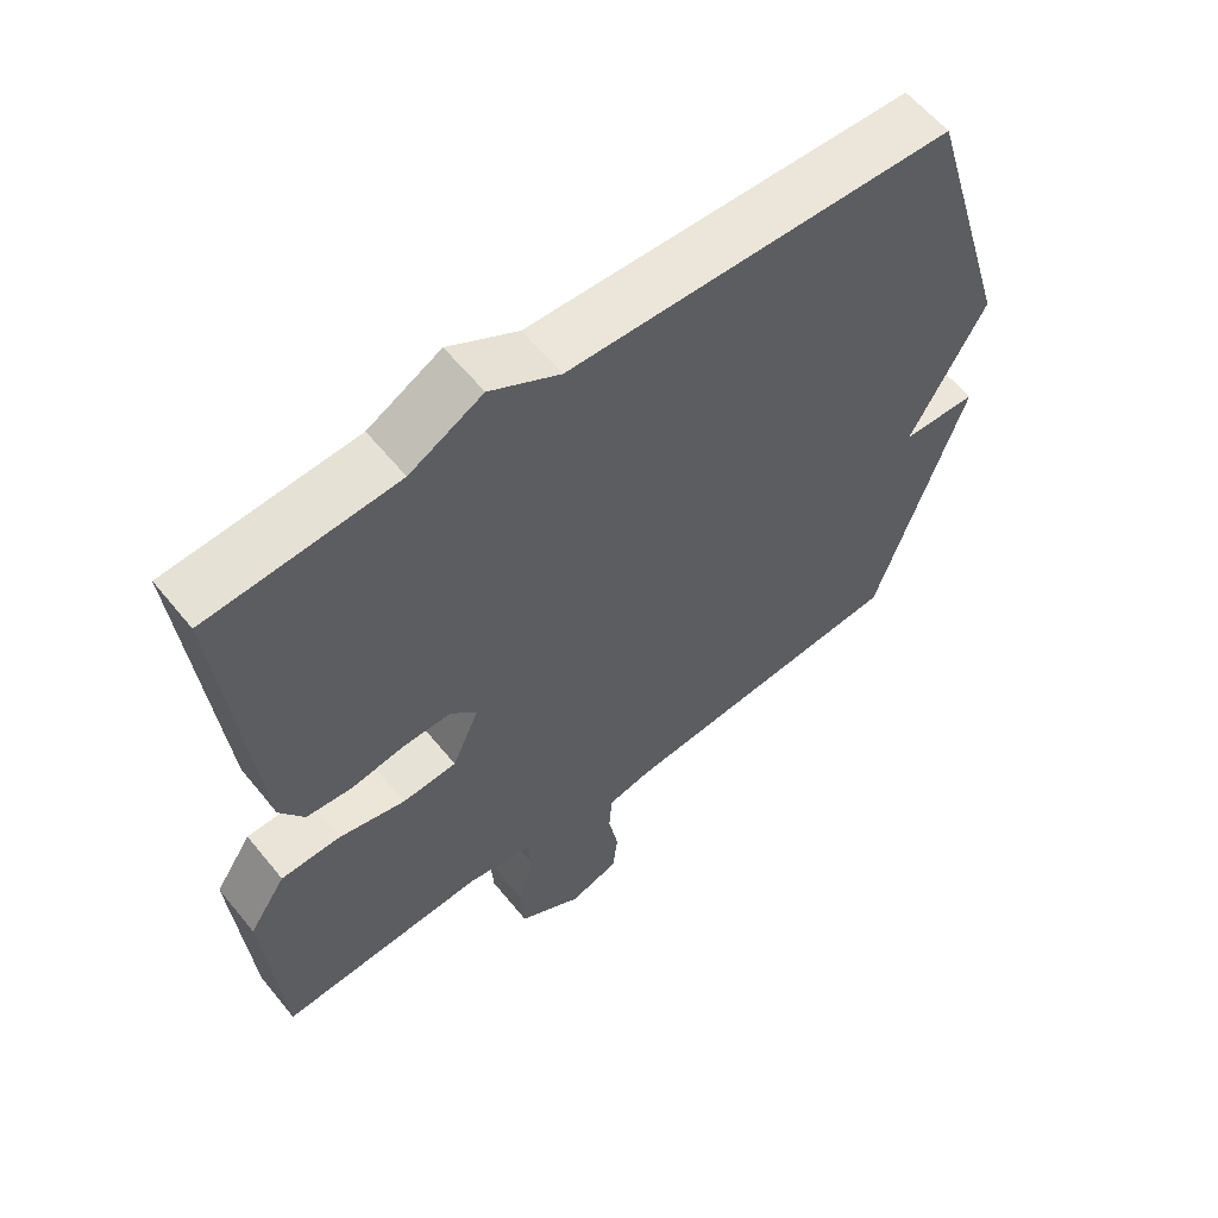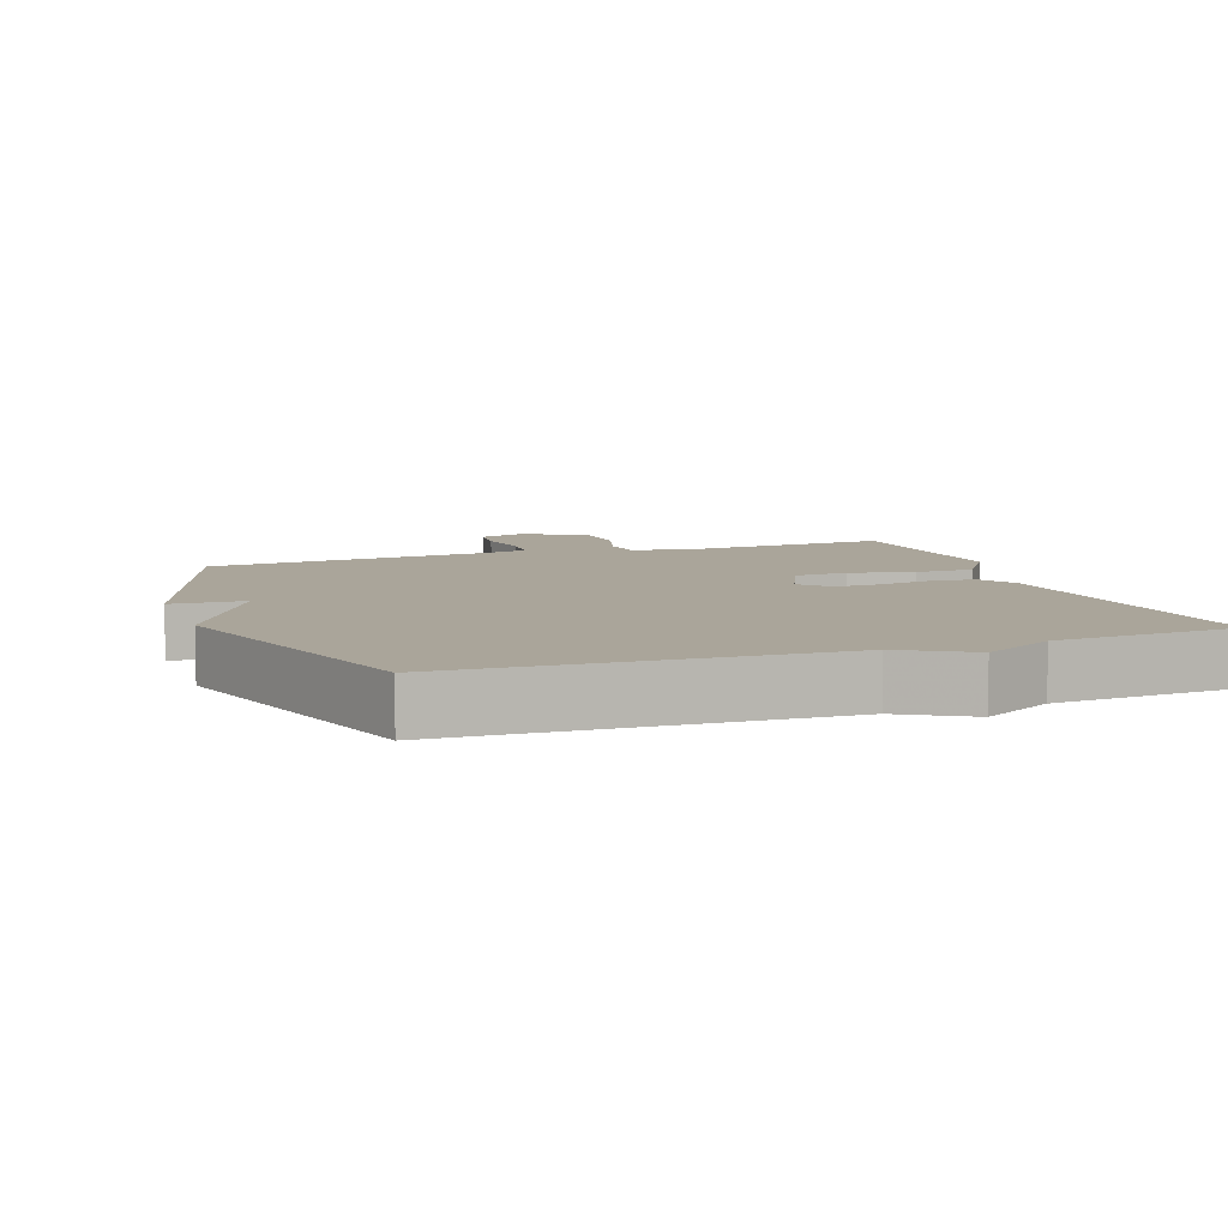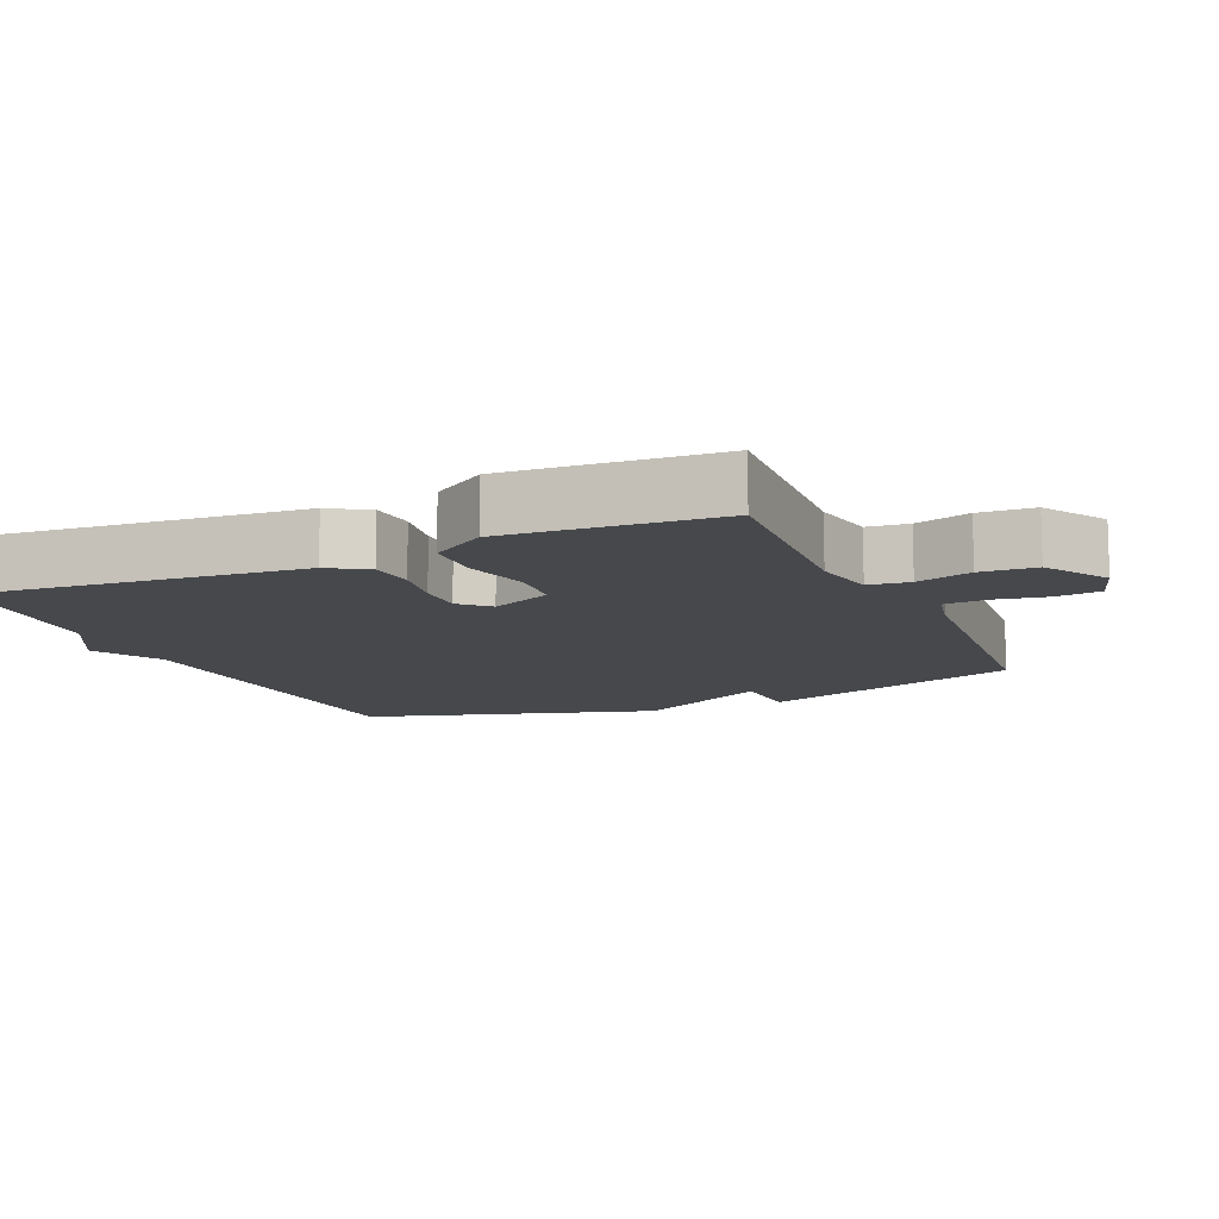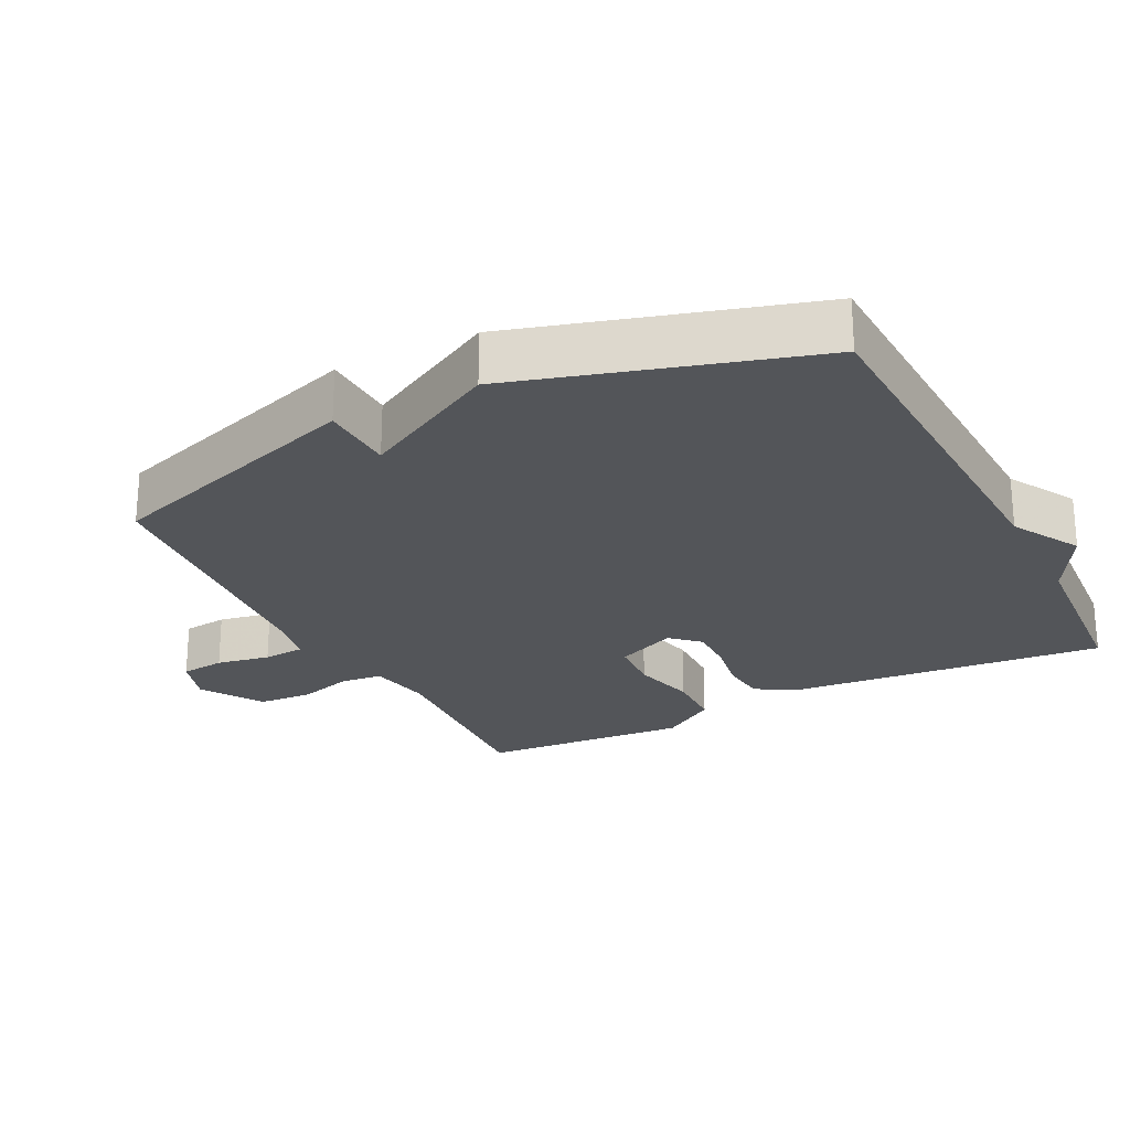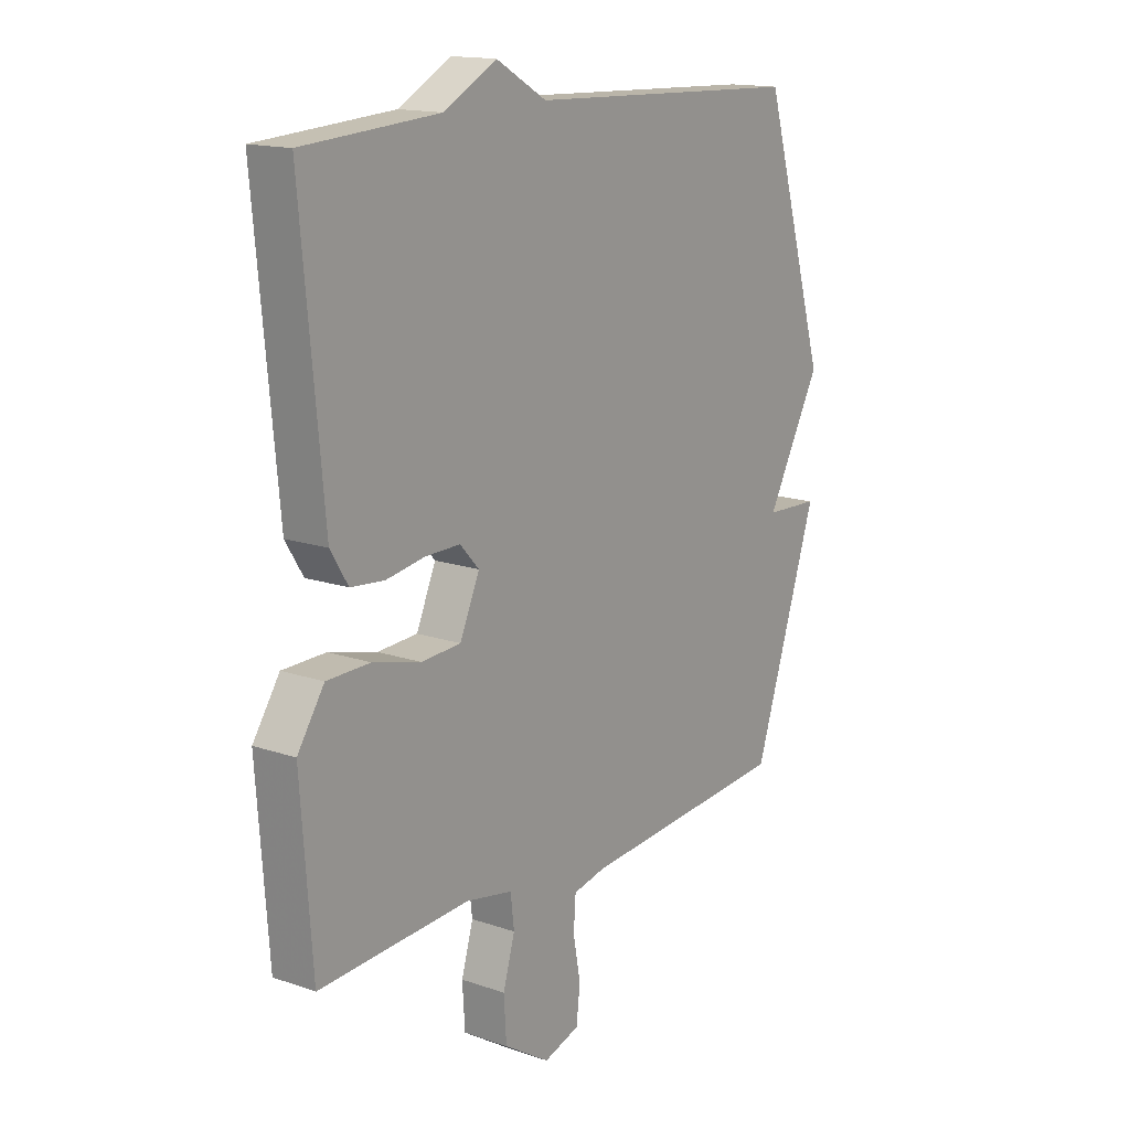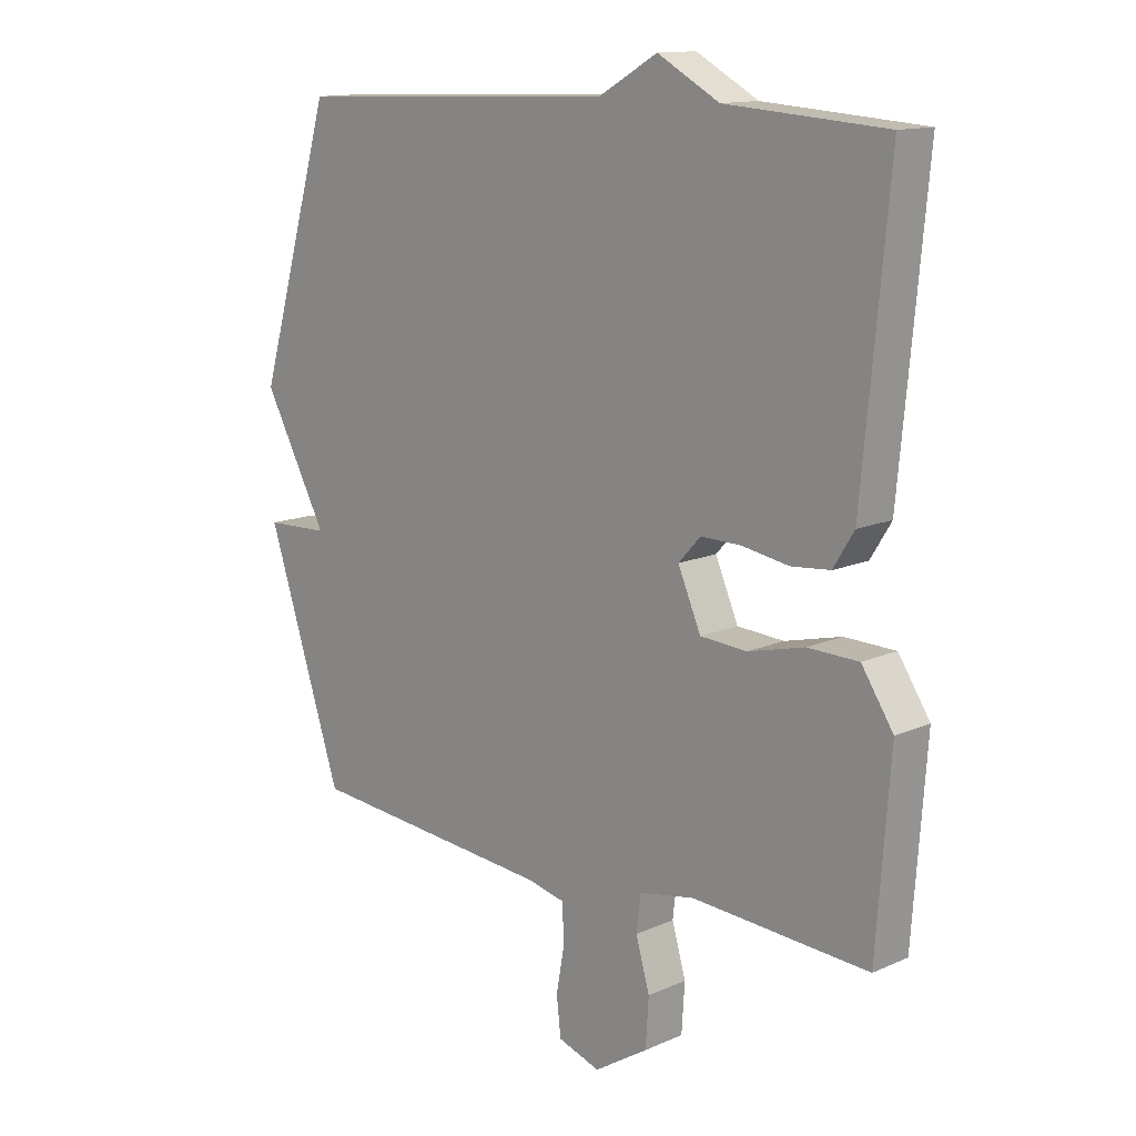
<metadata>
{"format":"obj","ext":"obj","renderer":"f3d","projection":"perspective","resolution":1024,"background":"white","views":[{"elev":59.6,"azim":141.1,"up":"+Z"},{"elev":7.6,"azim":-19.5,"up":"+Y"},{"elev":-11.5,"azim":113.8,"up":"+Y"},{"elev":-24.2,"azim":-63.0,"up":"+Y"},{"elev":15.2,"azim":126.2,"up":"+Z"},{"elev":13.3,"azim":45.0,"up":"+Z"}]}
</metadata>
<code>
v -0.5 0.07 -0.5
v -0.625 0.07 -0.12
v -0.519 0.07 -0.116
v -0.625 0.07 0.08
v -0.5 0.07 0.5
v 0.037 0.07 0.519
v 0.135 0.07 0.575
v 0.237 0.07 0.519
v 0.5 0.07 0.5
v 0.457 0.07 0.039
v 0.423 0.07 -0.016
v 0.358 0.07 -0.022
v 0.282 0.07 -0.009
v 0.215 0.07 -0.008
v 0.178 0.07 -0.048
v 0.216 0.07 -0.135
v 0.293 0.07 -0.14
v 0.386 0.07 -0.117
v 0.47 0.07 -0.119
v 0.522 0.07 -0.198
v 0.5 0.07 -0.5
v 0.208 0.07 -0.482
v 0.117 0.07 -0.499
v 0.11 0.07 -0.558
v 0.133 0.07 -0.637
v 0.128 0.07 -0.716
v 0.039 0.07 -0.772
v -0.031 0.07 -0.749
v -0.038 0.07 -0.685
v -0.024 0.07 -0.608
v -0.028 0.07 -0.549
v -0.091 0.07 -0.535
v -0.5 0 -0.5
v -0.625 0 -0.12
v -0.519 0 -0.116
v -0.625 0 0.08
v -0.5 0 0.5
v 0.037 0 0.519
v 0.135 0 0.575
v 0.237 0 0.519
v 0.5 0 0.5
v 0.457 0 0.039
v 0.423 0 -0.016
v 0.358 0 -0.022
v 0.282 0 -0.009
v 0.215 0 -0.008
v 0.178 0 -0.048
v 0.216 0 -0.135
v 0.293 0 -0.14
v 0.386 0 -0.117
v 0.47 0 -0.119
v 0.522 0 -0.198
v 0.5 0 -0.5
v 0.208 0 -0.482
v 0.117 0 -0.499
v 0.11 0 -0.558
v 0.133 0 -0.637
v 0.128 0 -0.716
v 0.039 0 -0.772
v -0.031 0 -0.749
v -0.038 0 -0.685
v -0.024 0 -0.608
v -0.028 0 -0.549
v -0.091 0 -0.535
f 28 29 30
f 27 28 30
f 26 27 30
f 25 26 30
f 24 25 30
f 23 24 30 31
f 20 21 22
f 19 20 22
f 18 19 22
f 17 18 22
f 16 17 22 23
f 23 31 32
f 16 23 32
f 15 16 32
f 11 12 13
f 10 11 13
f 9 10 13
f 8 9 13
f 8 13 14
f 7 8 14
f 6 7 14
f 6 14 15
f 5 6 15
f 4 5 15
f 3 4 15
f 1 2 3
f 1 3 15 32
f 62 61 60
f 62 60 59
f 62 59 58
f 62 58 57
f 62 57 56
f 63 62 56 55
f 54 53 52
f 54 52 51
f 54 51 50
f 54 50 49
f 55 54 49 48
f 64 63 55
f 64 55 48
f 64 48 47
f 45 44 43
f 45 43 42
f 45 42 41
f 45 41 40
f 46 45 40
f 46 40 39
f 46 39 38
f 47 46 38
f 47 38 37
f 47 37 36
f 47 36 35
f 35 34 33
f 64 47 35 33
f 1 33 34 2
f 2 34 35 3
f 3 35 36 4
f 4 36 37 5
f 5 37 38 6
f 6 38 39 7
f 7 39 40 8
f 8 40 41 9
f 9 41 42 10
f 10 42 43 11
f 11 43 44 12
f 12 44 45 13
f 13 45 46 14
f 14 46 47 15
f 15 47 48 16
f 16 48 49 17
f 17 49 50 18
f 18 50 51 19
f 19 51 52 20
f 20 52 53 21
f 21 53 54 22
f 22 54 55 23
f 23 55 56 24
f 24 56 57 25
f 25 57 58 26
f 26 58 59 27
f 27 59 60 28
f 28 60 61 29
f 29 61 62 30
f 30 62 63 31
f 31 63 64 32
f 32 64 33 1

</code>
